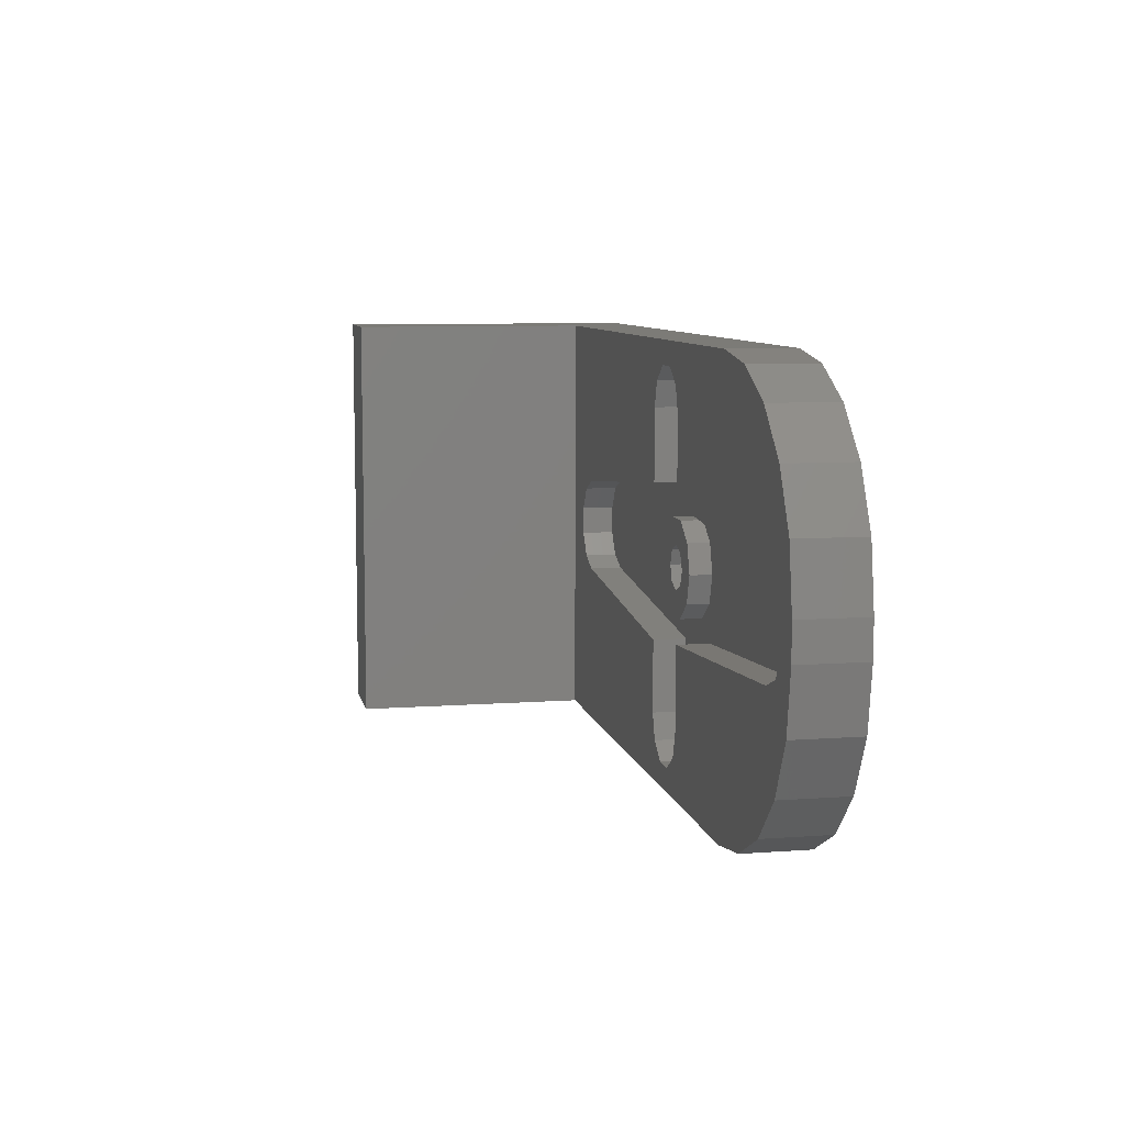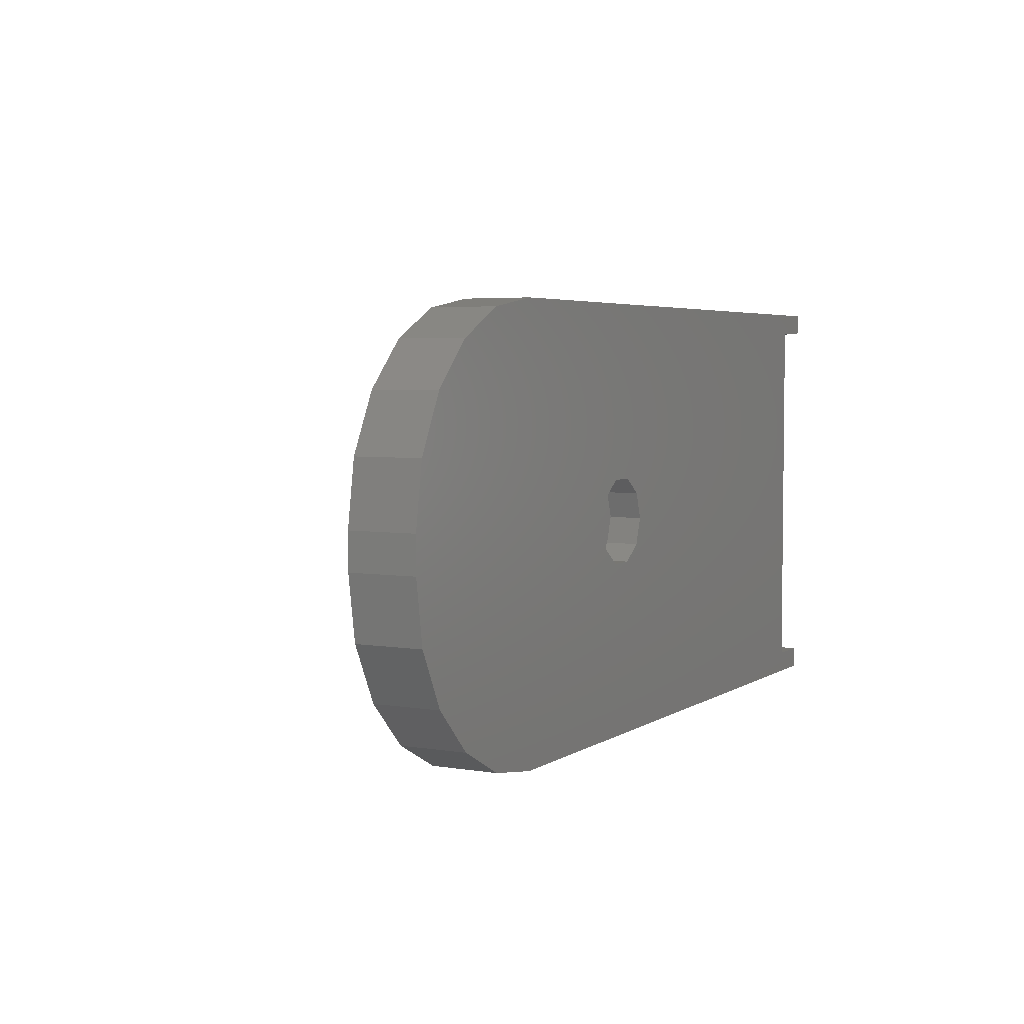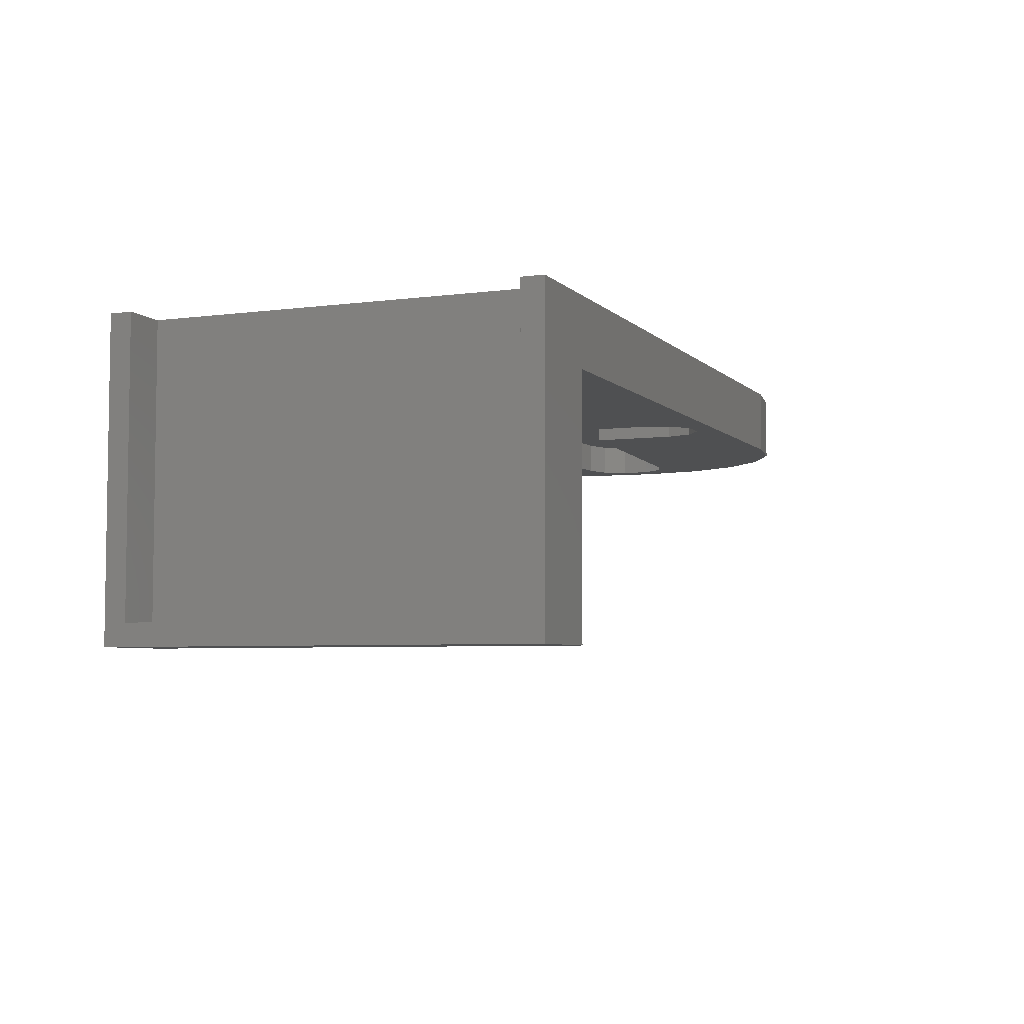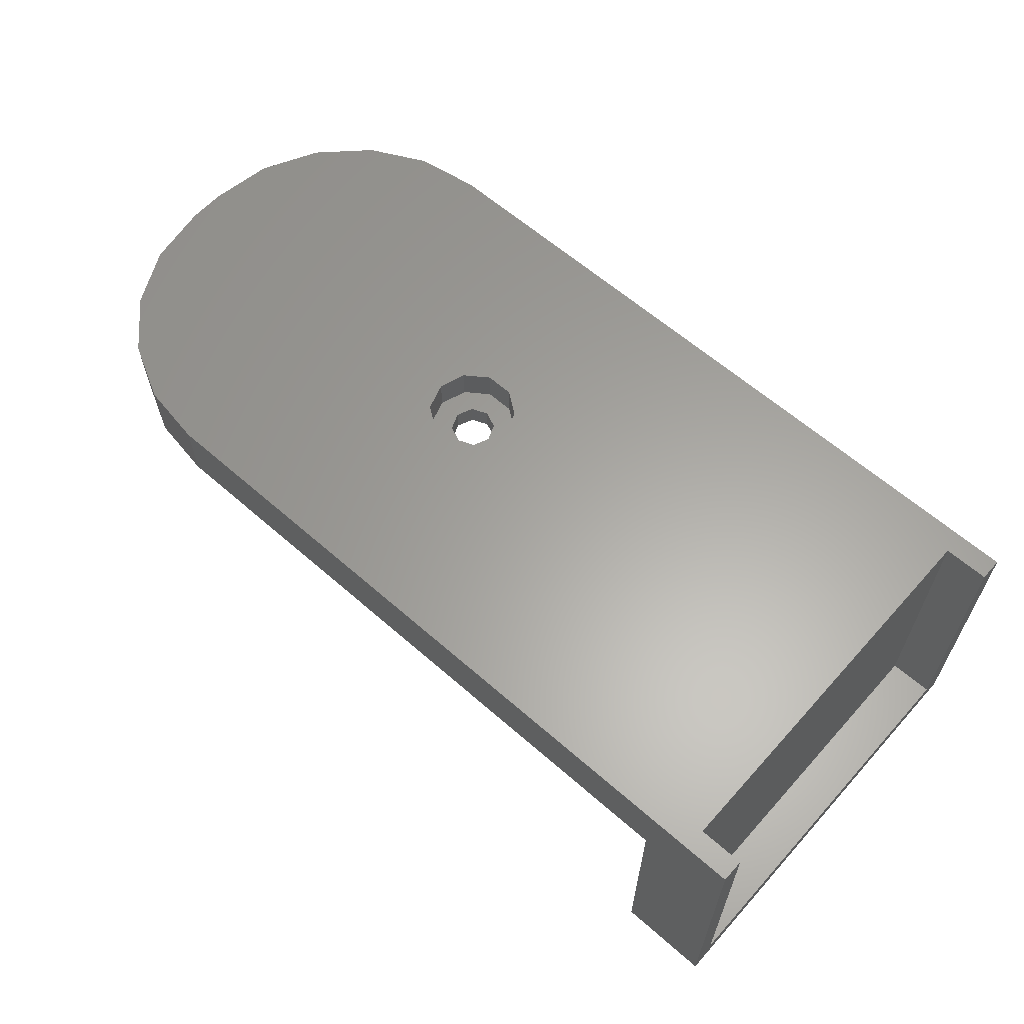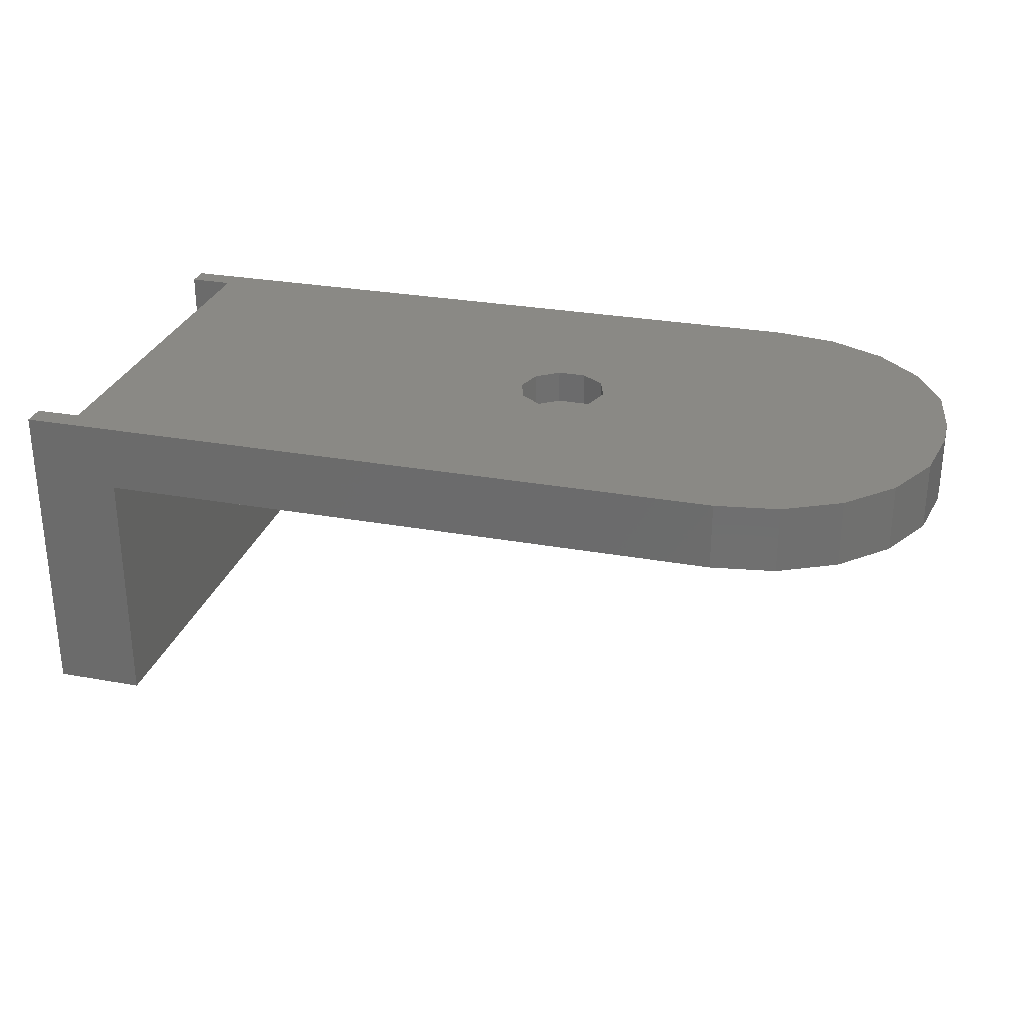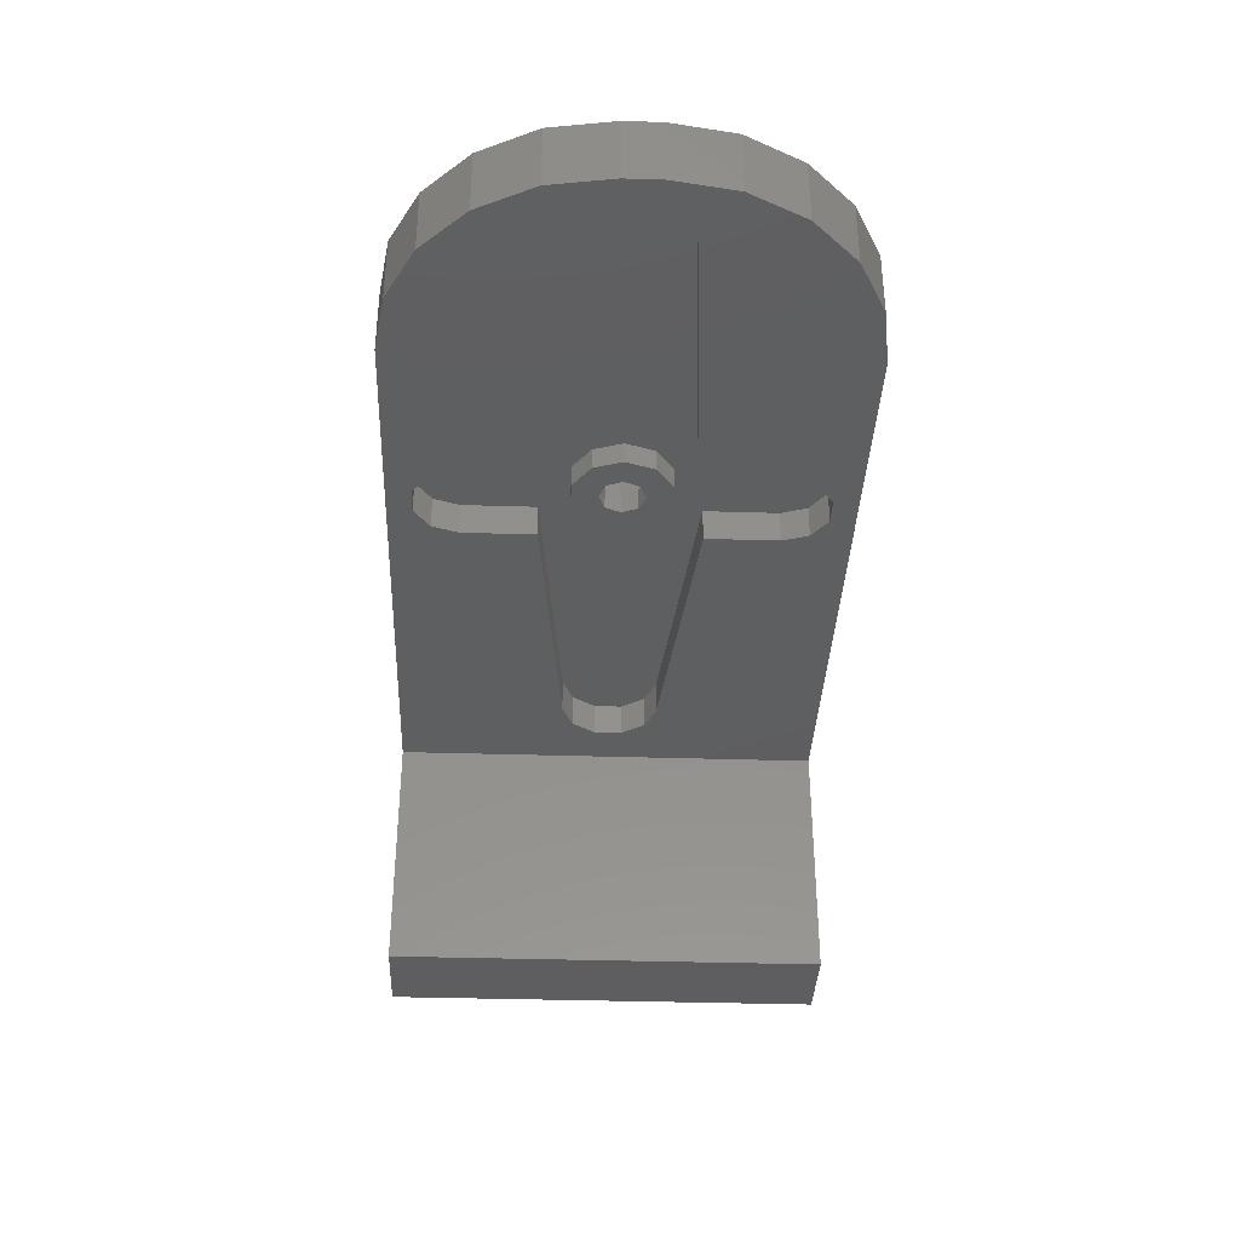
<metadata>
{"format":"stl","ext":"stl","renderer":"f3d","projection":"perspective","resolution":1024,"background":"white","views":[{"elev":8.3,"azim":-101.4,"up":"+Y"},{"elev":4.3,"azim":-61.7,"up":"+Y"},{"elev":-5.2,"azim":112.4,"up":"+Z"},{"elev":61.8,"azim":41.7,"up":"+Z"},{"elev":28.2,"azim":-164.6,"up":"+Z"},{"elev":-36.5,"azim":-92.3,"up":"+Z"}]}
</metadata>
<code>
# stl→obj: 156 verts, 304 faces
v 21.5 8.8 -10
v 21.5 -8.8 -10
v 21.5 -9.8 -11
v 21.5 -8.8 3
v 21.5 -9.8 3
v 21.5 9.8 -11
v 21.5 9.8 3
v 21.5 8.8 3
v 19.5 -8.8 3
v 19.5 8.8 3
v 0.5 3.687e-16 3
v -10.5 9.8 3
v -13.28 9.36 3
v -3.5 6.136e-16 3
v -15.79 8.081 3
v -17.78 6.09 3
v -19.06 3.581 3
v -19.5 0.8 3
v -19.5 -0.8 3
v -19.06 -3.581 3
v -17.78 -6.09 3
v -15.79 -8.081 3
v -13.28 -9.36 3
v -10.5 -9.8 3
v 0.118 1.176 3
v 0.118 -1.176 3
v -0.882 -1.902 3
v -2.118 -1.902 3
v -3.118 -1.176 3
v -3.118 1.176 3
v -2.118 1.902 3
v -0.882 1.902 3
v 19.5 8.8 -10
v 19.5 -8.8 -10
v 17.5 -9.8 0
v -10.5 -9.8 0
v 17.5 -9.8 -11
v 17.5 9.8 -11
v 17.5 9.8 0
v -10.5 9.8 0
v -19.06 3.581 0
v -19.5 0.8 0
v -17.78 6.09 0
v -15.79 8.081 0
v -13.28 9.36 0
v -19.5 -0.8 0
v -13.28 -9.36 0
v -15.79 -8.081 0
v -17.78 -6.09 0
v -19.06 -3.581 0
v 0.118 1.176 1.5
v 0.5 3.687e-16 1.5
v -0.882 1.902 1.5
v -2.118 1.902 1.5
v -3.118 1.176 1.5
v -3.5 6.136e-16 1.5
v -3.118 -1.176 1.5
v -2.118 -1.902 1.5
v -0.882 -1.902 1.5
v 0.118 -1.176 1.5
v 0.5 -1.212e-16 3
v 0.5 -1.212e-16 1.5
v -0.882 8.702 0
v -16.5 2.133 0
v -17.69 1.678 0
v -18.4 -0.6335 0
v -17.69 -1.678 0
v -16.5 -2.133 0
v -0.882 -8.702 0
v 15.41 0.6409 0
v 13.51 2.199 0
v 0.5 3.5 0
v 0.5 6.8 0
v 14.69 1.707 0
v 15.41 -0.6409 0
v 14.69 -1.707 0
v 13.51 -2.199 0
v 0.5 -6.8 0
v 0.5 -3.5 0
v 0.118 -7.976 0
v -2.118 -8.702 0
v -3.118 -7.976 0
v -3.5 -6.8 0
v -3.5 -3 0
v -18.4 0.6335 0
v -3.5 3 0
v -3.5 6.8 0
v -3.118 7.976 0
v -2.118 8.702 0
v 0.118 7.976 0
v -0.5 3.687e-16 1.5
v -0.7929 0.7071 1.5
v -1.5 1 1.5
v -2.207 0.7071 1.5
v -2.5 4.911e-16 1.5
v -2.207 -0.7071 1.5
v -1.5 -1 1.5
v -0.7929 -0.7071 1.5
v 0.118 7.976 1.5
v 0.5 6.8 1.5
v -0.882 8.702 1.5
v -2.118 8.702 1.5
v -3.118 7.976 1.5
v -3.5 6.8 1.5
v -3.5 3 1.5
v -16.5 2.133 1.5
v -17.69 1.678 1.5
v -18.4 0.6335 1.5
v -18.4 -0.6335 1.5
v -17.69 -1.678 1.5
v -16.5 -2.133 1.5
v -3.5 -3 1.5
v -3.5 -6.8 1.5
v -3.118 -7.976 1.5
v -2.118 -8.702 1.5
v -0.882 -8.702 1.5
v 0.118 -7.976 1.5
v 0.5 -6.8 1.5
v 0.5 -3.5 1.5
v 13.51 -2.199 1.5
v 14.69 -1.707 1.5
v 15.41 -0.6409 1.5
v 15.41 0.6409 1.5
v 14.69 1.707 1.5
v 13.51 2.199 1.5
v 0.5 3.5 1.5
v -0.7929 -0.7071 0.5
v -1.5 -1 0.5
v -0.5 3.687e-16 0.5
v -0.7929 0.7071 0.5
v -1.5 1 0.5
v -2.207 0.7071 0.5
v -2.5 4.911e-16 0.5
v -2.207 -0.7071 0.5
v -3.75 3.687e-16 1.5
v 0.75 6.442e-16 1.5
v -3.32 1.323 1.5
v -2.195 2.14 1.5
v -0.8047 2.14 1.5
v 0.3203 1.323 1.5
v 0.3203 -1.323 1.5
v -0.8047 -2.14 1.5
v -2.195 -2.14 1.5
v -3.32 -1.323 1.5
v -3.32 -1.323 0.5
v -3.75 3.687e-16 0.5
v -3.32 1.323 0.5
v -2.195 2.14 0.5
v -0.8047 2.14 0.5
v 0.3203 1.323 0.5
v 0.75 6.442e-16 0.5
v 0.3203 -1.323 0.5
v -0.8047 -2.14 0.5
v -2.195 -2.14 0.5
v -3.75 -1.824e-16 1.5
v -3.75 -1.824e-16 0.5
f 1 2 3
f 2 4 5
f 5 3 2
f 3 6 1
f 6 7 1
f 7 8 1
f 5 4 9
f 9 10 11
f 10 8 7
f 7 12 10
f 12 13 14
f 13 15 14
f 15 16 14
f 16 17 14
f 17 18 14
f 18 19 14
f 19 20 14
f 20 21 14
f 21 22 14
f 22 23 14
f 23 24 14
f 24 5 9
f 25 11 10
f 11 26 9
f 26 27 9
f 27 28 24
f 28 29 24
f 29 14 24
f 14 30 12
f 30 31 12
f 31 32 12
f 32 25 10
f 10 12 32
f 24 9 27
f 33 10 9
f 9 34 33
f 33 1 8
f 8 10 33
f 33 34 2
f 2 1 33
f 2 34 9
f 9 4 2
f 5 24 35
f 24 36 35
f 35 37 3
f 3 5 35
f 3 37 38
f 38 6 3
f 39 40 12
f 12 7 39
f 7 6 39
f 6 38 39
f 17 41 42
f 18 17 42
f 16 43 41
f 17 16 41
f 15 44 43
f 16 15 43
f 13 45 44
f 15 13 44
f 12 40 45
f 13 12 45
f 19 18 42
f 42 46 19
f 23 47 36
f 24 23 36
f 22 48 47
f 23 22 47
f 21 49 48
f 22 21 48
f 20 50 49
f 21 20 49
f 19 46 50
f 20 19 50
f 25 51 52
f 11 25 52
f 32 53 51
f 25 32 51
f 31 54 53
f 32 31 53
f 30 55 54
f 31 30 54
f 14 56 55
f 30 14 55
f 29 57 56
f 14 29 56
f 28 58 57
f 29 28 57
f 27 59 58
f 28 27 58
f 26 60 59
f 27 26 59
f 61 62 60
f 26 61 60
f 63 40 39
f 64 45 40
f 64 44 45
f 64 43 44
f 64 41 43
f 65 42 41
f 66 46 42
f 67 50 46
f 68 49 50
f 68 48 49
f 68 47 48
f 68 36 47
f 69 35 36
f 70 39 35
f 71 72 73
f 39 74 71
f 39 70 74
f 35 75 70
f 35 76 75
f 35 77 76
f 78 79 77
f 35 80 78
f 35 69 80
f 36 81 69
f 36 82 81
f 36 83 82
f 36 84 83
f 36 68 84
f 50 67 68
f 46 66 67
f 42 85 66
f 42 65 85
f 41 64 65
f 40 86 64
f 40 87 86
f 40 88 87
f 40 89 88
f 40 63 89
f 39 90 63
f 39 73 90
f 39 71 73
f 78 77 35
f 37 35 39
f 39 38 37
f 60 52 91
f 52 51 91
f 51 53 92
f 53 54 93
f 54 55 94
f 55 56 95
f 56 57 95
f 57 58 96
f 58 59 97
f 59 60 98
f 98 97 59
f 97 96 58
f 96 95 57
f 95 94 55
f 94 93 54
f 93 92 53
f 92 91 51
f 91 98 60
f 99 90 73
f 100 99 73
f 101 63 90
f 99 101 90
f 102 89 63
f 101 102 63
f 103 88 89
f 102 103 89
f 104 87 88
f 103 104 88
f 86 87 104
f 104 105 86
f 64 86 105
f 105 106 64
f 107 65 64
f 106 107 64
f 108 85 65
f 107 108 65
f 109 66 85
f 108 109 85
f 110 67 66
f 109 110 66
f 111 68 67
f 110 111 67
f 84 68 111
f 111 112 84
f 83 84 112
f 112 113 83
f 114 82 83
f 113 114 83
f 115 81 82
f 114 115 82
f 116 69 81
f 115 116 81
f 117 80 69
f 116 117 69
f 118 78 80
f 117 118 80
f 79 78 118
f 118 119 79
f 77 79 119
f 119 120 77
f 121 76 77
f 120 121 77
f 122 75 76
f 121 122 76
f 123 70 75
f 122 123 75
f 124 74 70
f 123 124 70
f 125 71 74
f 124 125 74
f 72 71 125
f 125 126 72
f 73 72 126
f 126 100 73
f 98 127 128
f 97 98 128
f 91 129 127
f 98 91 127
f 92 130 129
f 91 92 129
f 93 131 130
f 92 93 130
f 94 132 131
f 93 94 131
f 95 133 132
f 94 95 132
f 96 134 133
f 95 96 133
f 97 128 134
f 96 97 134
f 101 99 100
f 100 102 101
f 100 103 102
f 100 104 103
f 126 105 104
f 135 106 105
f 108 107 106
f 106 109 108
f 106 110 109
f 106 111 110
f 135 112 111
f 119 113 112
f 115 114 113
f 113 116 115
f 113 117 116
f 113 118 117
f 113 119 118
f 136 120 119
f 122 121 120
f 120 123 122
f 120 124 123
f 120 125 124
f 136 126 125
f 104 100 126
f 105 137 135
f 105 138 137
f 126 139 138
f 126 140 139
f 126 136 140
f 119 141 136
f 119 142 141
f 119 143 142
f 112 144 143
f 112 135 144
f 138 105 126
f 111 106 135
f 143 119 112
f 125 120 136
f 145 146 133
f 146 147 133
f 147 148 132
f 148 149 131
f 149 150 130
f 150 151 129
f 151 152 129
f 152 153 127
f 153 154 128
f 154 145 134
f 134 128 154
f 128 127 153
f 127 129 152
f 129 130 150
f 130 131 149
f 131 132 148
f 132 133 147
f 133 134 145
f 135 137 147
f 135 147 146
f 137 138 148
f 137 148 147
f 138 139 149
f 138 149 148
f 139 140 150
f 139 150 149
f 140 136 151
f 140 151 150
f 136 141 152
f 136 152 151
f 141 142 153
f 141 153 152
f 142 143 154
f 142 154 153
f 143 144 145
f 143 145 154
f 144 155 156
f 144 156 145

</code>
